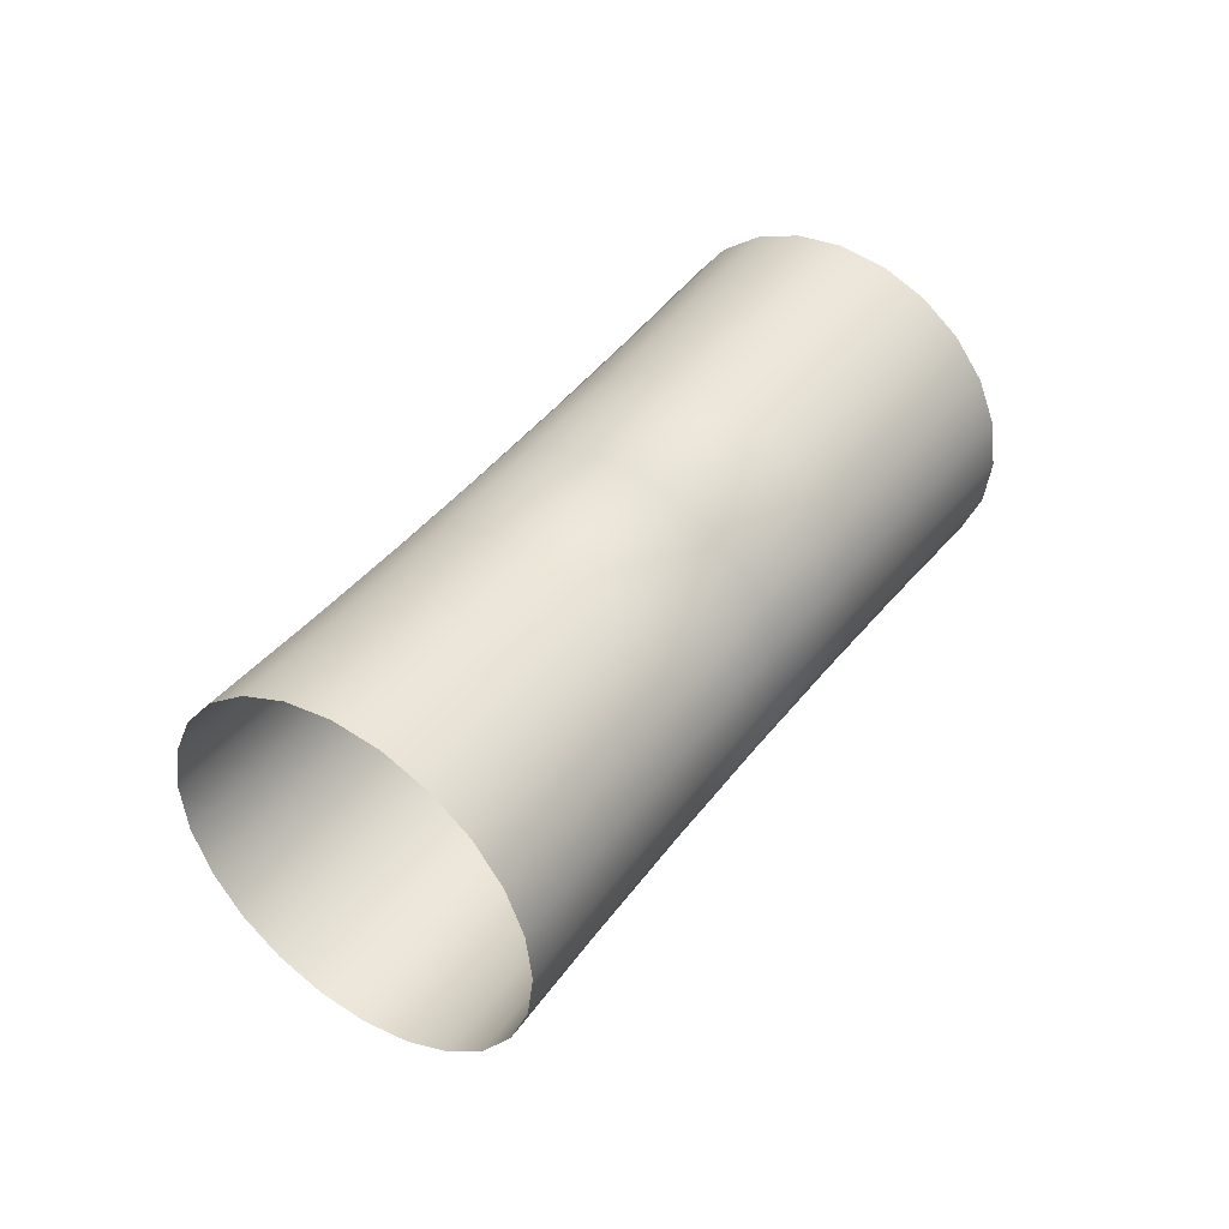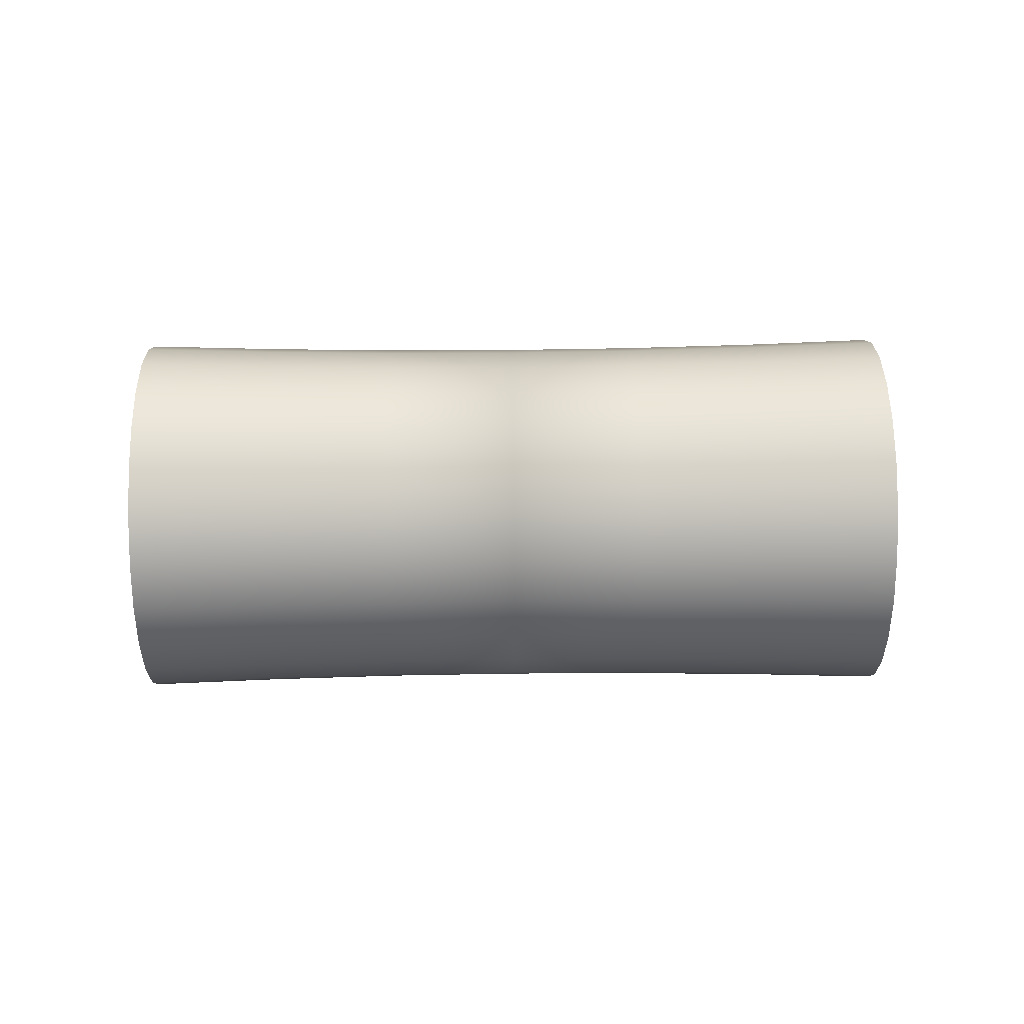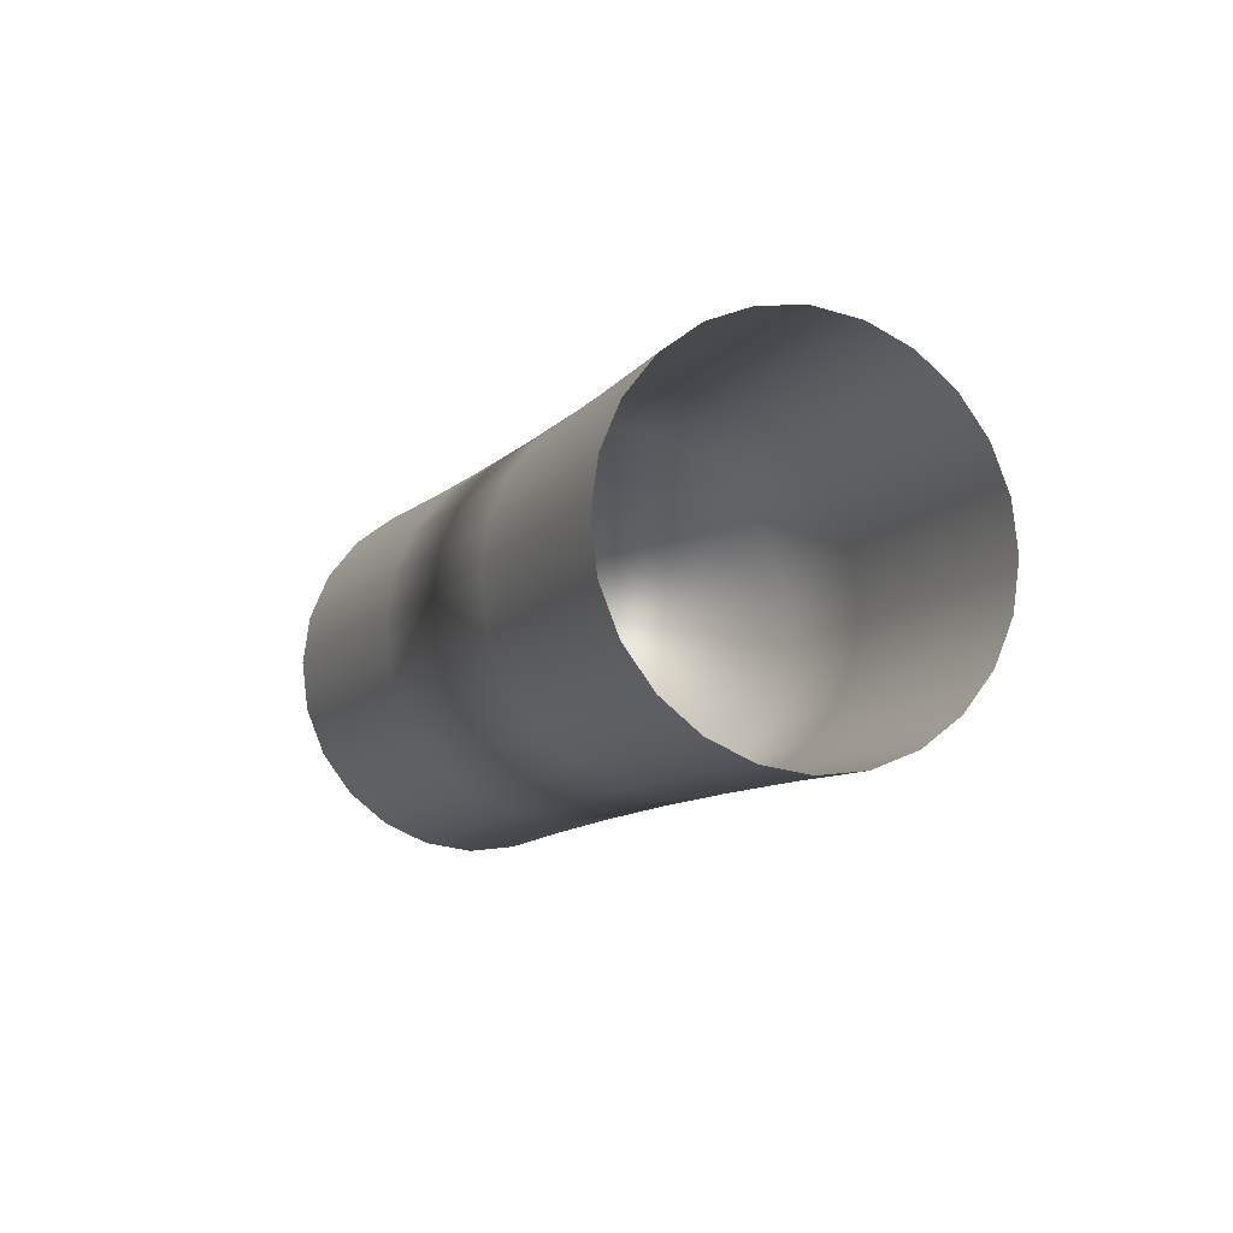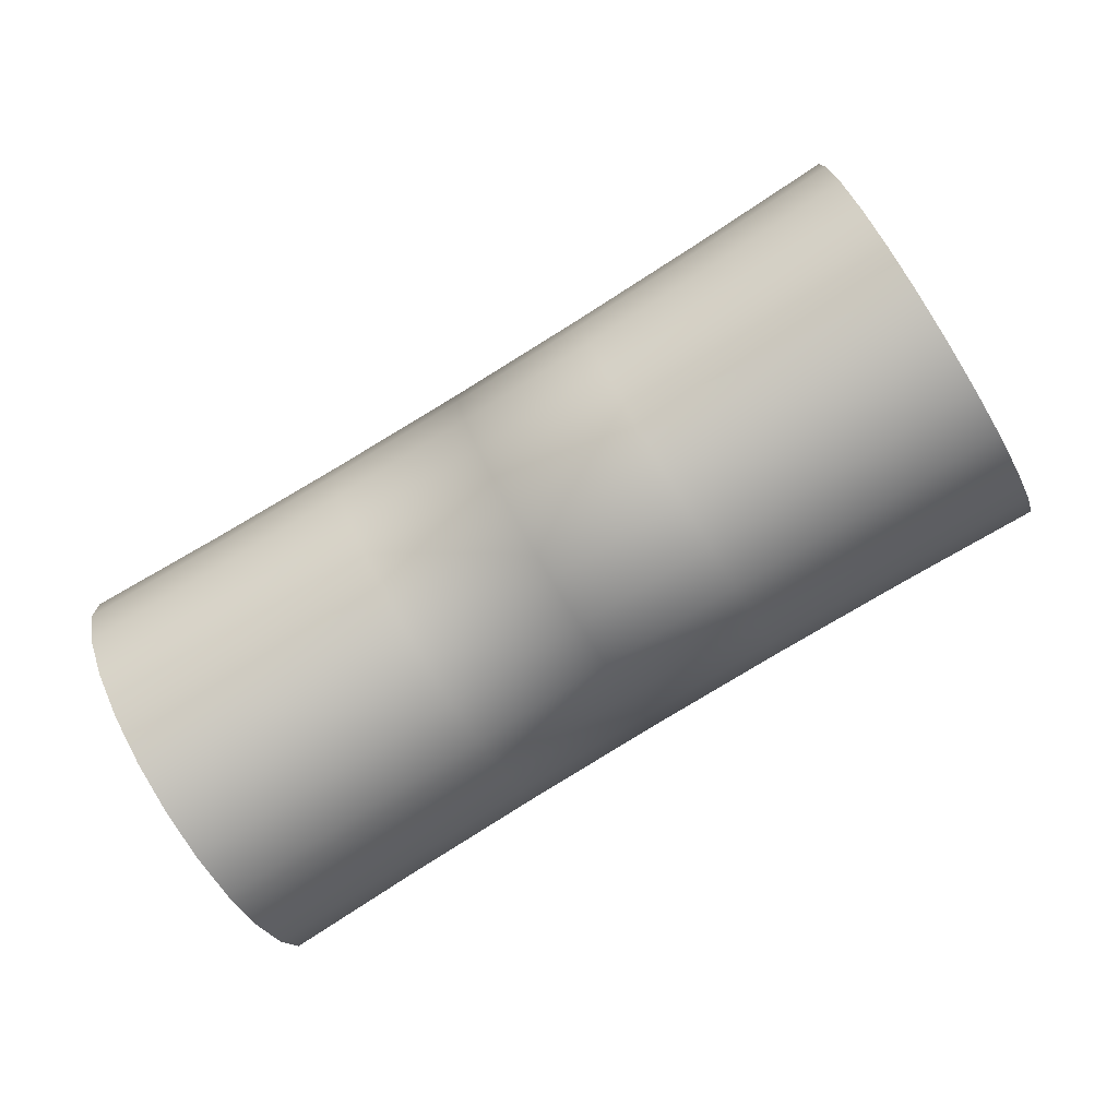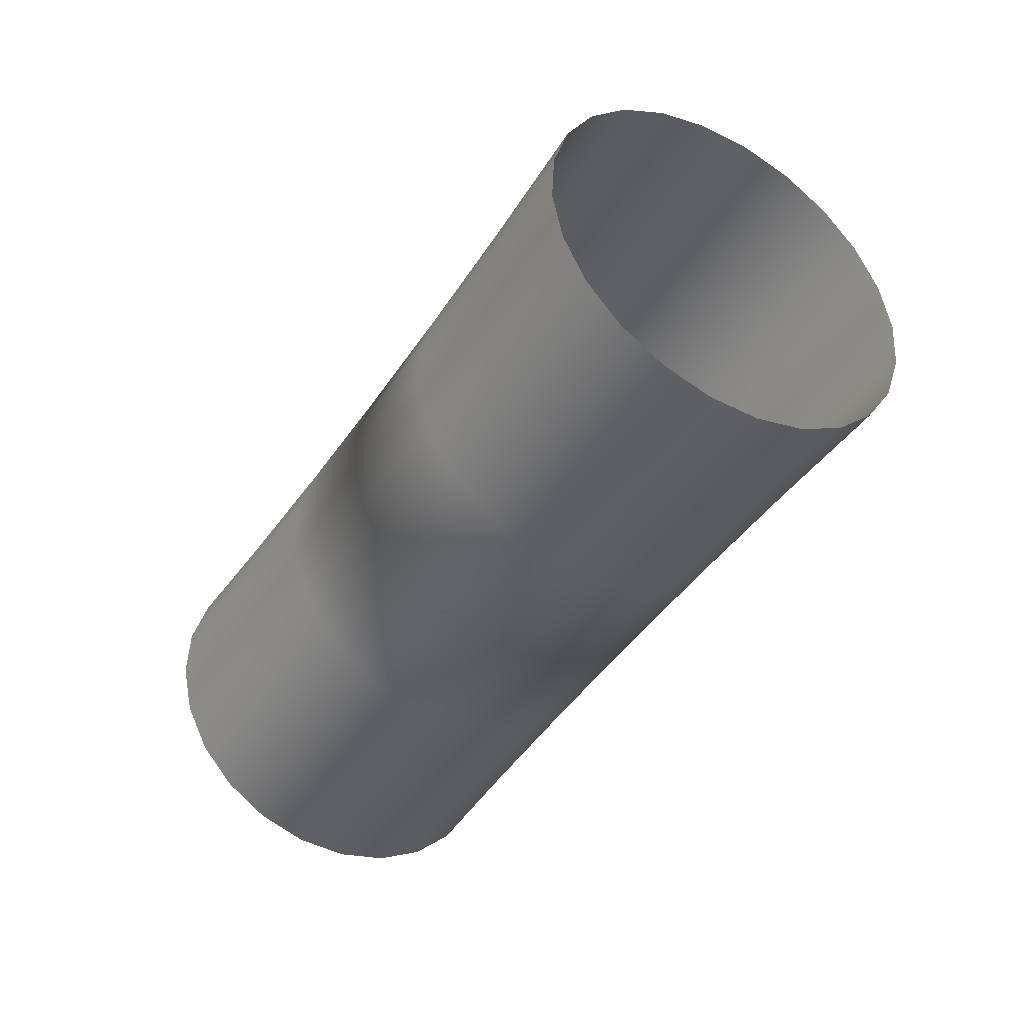
<metadata>
{"format":"obj","ext":"obj","renderer":"f3d","projection":"perspective","resolution":1024,"background":"white","views":[{"elev":43.1,"azim":94.1,"up":"+Z"},{"elev":76.2,"azim":149.3,"up":"+Z"},{"elev":-10.4,"azim":-142.9,"up":"+Z"},{"elev":-7.2,"azim":-170.7,"up":"+Y"},{"elev":-6.1,"azim":-125.8,"up":"+Y"}]}
</metadata>
<code>
o mesh20/mesh20-geometry#mesh20-geometry
v 0.06853 0.5842 0.09817
v 0.1102 0.5638 0.0821
v 0.06976 0.5861 0.08175
v 0.1089 0.5619 0.09875
v 0.06882 0.5842 0.06531
v 0.02841 0.607 0.09774
v 0.06523 0.5787 0.1135
v 0.1505 0.5422 0.08245
v 0.1092 0.5619 0.06543
v 0.0287 0.607 0.06504
v 0.02963 0.6089 0.0814
v 0.02513 0.6016 0.113
v 0.1056 0.5563 0.1142
v 0.1493 0.5402 0.09948
v 0.06578 0.5787 0.04997
v 0.02567 0.6016 0.04978
v -0.01141 0.6304 0.09748
v 0.06007 0.57 0.1266
v 0.01999 0.5929 0.126
v 0.1496 0.5402 0.0654
v 0.1061 0.5563 0.04988
v -0.01019 0.6322 0.08106
v -0.01113 0.6304 0.06462
v -0.01472 0.6249 0.1128
v 0.1003 0.5475 0.1275
v 0.1458 0.5345 0.1153
v 0.06085 0.57 0.03678
v 0.02077 0.5929 0.03665
v -0.01417 0.6249 0.04928
v -0.05096 0.6542 0.09737
v 0.0936 0.5359 0.1377
v 0.05341 0.5586 0.1366
v -0.01988 0.6161 0.1259
v 0.1464 0.5345 0.0495
v 0.1011 0.5475 0.03651
v -0.04972 0.6561 0.08072
v -0.05067 0.6542 0.06405
v -0.05431 0.6486 0.1129
v 0.1336 0.5137 0.1393
v 0.1405 0.5255 0.1289
v 0.01336 0.5816 0.136
v 0.01431 0.5816 0.02656
v 0.05436 0.5586 0.02664
v -0.0191 0.6161 0.03609
v -0.05375 0.6486 0.0485
v -0.08988 0.6783 0.09741
v 0.08578 0.5225 0.1441
v 0.1256 0.4999 0.1458
v 0.0457 0.5453 0.1429
v -0.05954 0.6398 0.1261
v -0.02654 0.6048 0.1359
v -0.02558 0.6048 0.02595
v 0.1413 0.5255 0.03582
v 0.09456 0.5359 0.02622
v -0.08861 0.6802 0.08038
v -0.08959 0.6783 0.06333
v -0.09331 0.6726 0.1133
v 0.006748 0.5684 0.02018
v 0.005691 0.5684 0.1422
v -0.03318 0.5915 0.01954
v 0.08685 0.5225 0.01972
v -0.06532 0.6282 0.02483
v -0.05875 0.6398 0.03512
v -0.09274 0.6726 0.04743
v 0.07743 0.508 0.1462
v 0.117 0.4852 0.148
v 0.03747 0.5311 0.145
v -0.09866 0.6635 0.1268
v -0.06629 0.6282 0.1363
v -0.03425 0.5915 0.1422
v 0.1346 0.5137 0.0253
v 0.04676 0.5453 0.02023
v -0.002503 0.5542 0.1443
v -0.04138 0.5773 0.01731
v -0.1056 0.6517 0.1372
v -0.07303 0.6148 0.01834
v 0.03857 0.5311 0.018
v 0.1267 0.4999 0.01866
v -0.001409 0.5542 0.01796
v -0.1046 0.6517 0.02323
v -0.09785 0.6635 0.03375
v 0.06912 0.4936 0.1439
v 0.1085 0.4704 0.1457
v -0.08134 0.6004 0.01607
v 0.02927 0.5169 0.1427
v -0.07411 0.6148 0.1427
v -0.04248 0.5773 0.1443
v -0.1125 0.638 0.01659
v 0.07854 0.508 0.01746
v -0.01066 0.54 0.1421
v -0.04961 0.563 0.0194
v -0.08969 0.5859 0.01819
v -0.1136 0.638 0.1438
v -0.121 0.6232 0.01427
v 0.03033 0.5169 0.02009
v -0.009603 0.54 0.02004
v 0.1182 0.4852 0.01634
v 0.06141 0.4802 0.1374
v 0.1007 0.4567 0.139
v -0.1295 0.6085 0.01644
v 0.02167 0.5036 0.1363
v -0.08246 0.6004 0.1448
v -0.05067 0.563 0.142
v 0.07019 0.4936 0.01958
v -0.01822 0.5268 0.1357
v -0.05732 0.5498 0.02567
v -0.09751 0.5725 0.02456
v -0.1221 0.6232 0.1459
v 0.02262 0.5036 0.02636
v -0.01728 0.5268 0.02628
v 0.1096 0.4704 0.01851
v 0.05484 0.4686 0.1271
v -0.1375 0.5947 0.02295
v -0.02468 0.5155 0.1256
v -0.1306 0.6085 0.1436
v -0.09077 0.5859 0.1425
v -0.05828 0.5498 0.1356
v 0.06238 0.4802 0.02594
v 0.1017 0.4567 0.02502
v 0.01519 0.4922 0.1262
v 0.09394 0.4448 0.1285
v -0.06398 0.5384 0.0357
v -0.1043 0.5609 0.03473
v -0.1444 0.5829 0.03335
v 0.05562 0.4686 0.03611
v -0.0239 0.5155 0.03627
v 0.04984 0.4598 0.1138
v 0.08883 0.4358 0.1148
v 0.01026 0.4835 0.113
v -0.06476 0.5384 0.1255
v -0.09847 0.5725 0.136
v 0.01596 0.4922 0.0364
v -0.02959 0.5068 0.1125
v -0.06914 0.5297 0.04881
v -0.1095 0.5521 0.04801
v -0.1497 0.5739 0.04694
v -0.06969 0.5297 0.1123
v -0.1385 0.5947 0.137
v 0.09474 0.4448 0.03542
v 0.05039 0.4598 0.0494
v 0.01081 0.4835 0.0495
v 0.04676 0.4542 0.09821
v 0.08568 0.4301 0.09893
v -0.02904 0.5068 0.04931
v 0.007218 0.478 0.09764
v -0.105 0.5609 0.1258
v -0.11 0.5521 0.1124
v 0.0894 0.4358 0.04901
v -0.03261 0.5013 0.09722
v -0.07273 0.5242 0.09695
v -0.07244 0.5242 0.06409
v -0.1128 0.5465 0.06351
v -0.1532 0.5682 0.06278
v -0.1131 0.5465 0.09683
v -0.1452 0.5829 0.1264
v 0.04704 0.4542 0.06489
v 0.08597 0.4301 0.06485
v 0.007503 0.478 0.06478
v 0.0458 0.4523 0.08154
v -0.03232 0.5013 0.06452
v -0.03354 0.4995 0.08086
v -0.1503 0.5739 0.1128
v -0.1535 0.5682 0.09686
v 0.006279 0.4761 0.0812
v 0.0847 0.4281 0.08188
v -0.07367 0.5223 0.08051
v -0.1141 0.5446 0.08016
v -0.1544 0.5662 0.07981
f 1 2 3
f 2 1 4
f 2 5 3
f 3 6 1
f 7 4 1
f 4 8 2
f 5 2 9
f 10 3 5
f 6 3 11
f 12 1 6
f 4 7 13
f 1 12 7
f 8 4 14
f 8 9 2
f 9 15 5
f 3 10 11
f 5 16 10
f 11 17 6
f 6 10 11
f 17 12 6
f 12 10 6
f 18 13 7
f 13 14 4
f 19 7 12
f 9 8 20
f 15 9 21
f 16 5 15
f 10 22 11
f 12 16 10
f 16 23 10
f 17 11 22
f 12 17 24
f 13 18 25
f 7 19 18
f 14 13 26
f 24 19 12
f 19 16 12
f 20 21 9
f 21 27 15
f 15 28 16
f 22 10 23
f 23 16 29
f 22 30 17
f 30 24 17
f 18 31 25
f 25 26 13
f 19 32 18
f 19 24 33
f 19 28 16
f 21 20 34
f 27 21 35
f 28 15 27
f 28 29 16
f 23 36 22
f 29 37 23
f 30 22 36
f 24 30 38
f 31 18 32
f 39 25 31
f 26 25 40
f 32 19 41
f 38 33 24
f 33 41 19
f 19 42 28
f 34 35 21
f 35 43 27
f 27 42 28
f 29 28 44
f 36 23 37
f 37 29 45
f 36 46 30
f 46 38 30
f 32 47 31
f 25 39 40
f 31 48 39
f 41 42 19
f 41 49 32
f 33 38 50
f 41 33 51
f 52 28 42
f 35 34 53
f 43 35 54
f 42 27 43
f 28 52 44
f 44 45 29
f 37 55 36
f 45 56 37
f 46 36 55
f 38 46 57
f 47 32 49
f 48 31 47
f 41 58 42
f 49 41 59
f 57 50 38
f 50 51 33
f 51 59 41
f 42 60 52
f 53 54 35
f 61 43 54
f 43 58 42
f 62 44 52
f 45 44 63
f 55 37 56
f 56 45 64
f 49 65 47
f 47 66 48
f 59 58 41
f 60 42 58
f 59 67 49
f 50 57 68
f 51 50 69
f 59 51 70
f 60 62 52
f 54 53 71
f 43 61 72
f 71 61 54
f 58 43 72
f 44 62 63
f 63 64 45
f 65 49 67
f 66 47 65
f 73 58 59
f 58 74 60
f 67 59 73
f 75 50 68
f 50 75 69
f 69 70 51
f 70 73 59
f 62 60 76
f 61 77 72
f 61 71 78
f 72 79 58
f 80 63 62
f 64 63 81
f 67 82 65
f 65 83 66
f 73 79 58
f 74 58 79
f 84 60 74
f 73 85 67
f 75 86 69
f 70 69 86
f 73 70 87
f 60 84 76
f 88 62 76
f 77 61 89
f 79 72 77
f 78 89 61
f 63 80 81
f 62 88 80
f 82 67 85
f 83 65 82
f 90 79 73
f 79 91 74
f 74 92 84
f 85 73 90
f 86 75 93
f 86 87 70
f 87 90 73
f 94 76 84
f 76 94 88
f 89 95 77
f 77 96 79
f 89 78 97
f 85 98 82
f 82 99 83
f 90 96 79
f 91 79 96
f 92 74 91
f 100 84 92
f 90 101 85
f 93 102 86
f 87 86 102
f 90 87 103
f 84 100 94
f 95 89 104
f 96 77 95
f 97 104 89
f 98 85 101
f 99 82 98
f 105 96 90
f 96 106 91
f 91 107 92
f 107 100 92
f 101 90 105
f 102 93 108
f 102 103 87
f 103 105 90
f 104 109 95
f 95 110 96
f 104 97 111
f 101 112 98
f 112 99 98
f 105 110 96
f 106 96 110
f 107 91 106
f 100 107 113
f 114 101 105
f 115 102 108
f 103 102 116
f 105 103 117
f 109 104 118
f 110 95 109
f 119 104 111
f 112 101 120
f 99 112 121
f 114 110 105
f 110 122 106
f 106 123 107
f 107 124 113
f 101 114 120
f 117 114 105
f 102 115 116
f 116 117 103
f 104 119 118
f 125 109 118
f 109 126 110
f 120 127 112
f 112 128 121
f 114 126 110
f 122 110 126
f 123 106 122
f 124 107 123
f 114 129 120
f 114 117 130
f 115 131 116
f 117 116 131
f 119 125 118
f 109 125 132
f 126 109 132
f 127 120 129
f 128 112 127
f 133 126 114
f 126 134 122
f 122 135 123
f 123 136 124
f 129 114 133
f 131 130 117
f 137 114 130
f 131 115 138
f 125 119 139
f 140 132 125
f 141 126 132
f 129 142 127
f 127 143 128
f 133 144 126
f 114 137 133
f 134 126 144
f 135 122 134
f 136 123 135
f 133 145 129
f 130 131 146
f 130 147 137
f 138 146 131
f 148 125 139
f 132 140 141
f 125 148 140
f 126 141 144
f 142 129 145
f 143 127 142
f 149 144 133
f 150 133 137
f 144 151 134
f 134 152 135
f 135 153 136
f 145 133 149
f 147 130 146
f 154 137 147
f 146 138 155
f 156 141 140
f 157 140 148
f 158 144 141
f 145 159 142
f 159 143 142
f 149 160 144
f 133 150 149
f 137 154 150
f 151 144 160
f 152 134 151
f 153 135 152
f 161 145 149
f 146 162 147
f 147 163 154
f 162 146 155
f 141 156 158
f 140 157 156
f 144 158 160
f 159 145 164
f 143 159 165
f 160 149 161
f 166 149 150
f 154 166 150
f 160 166 151
f 151 167 152
f 152 168 153
f 145 161 164
f 149 166 161
f 163 147 162
f 168 154 163
f 159 158 156
f 165 156 157
f 164 160 158
f 158 159 164
f 156 165 159
f 160 164 161
f 166 160 161
f 166 154 167
f 167 151 166
f 168 152 167
f 154 168 167
f 3 2 1
f 4 1 2
f 3 5 2
f 1 6 3
f 1 4 7
f 2 8 4
f 9 2 5
f 5 3 10
f 11 3 6
f 6 1 12
f 13 7 4
f 7 12 1
f 14 4 8
f 2 9 8
f 5 15 9
f 11 10 3
f 10 16 5
f 6 17 11
f 11 10 6
f 6 12 17
f 6 10 12
f 7 13 18
f 4 14 13
f 12 7 19
f 20 8 9
f 21 9 15
f 15 5 16
f 11 22 10
f 10 16 12
f 10 23 16
f 22 11 17
f 24 17 12
f 25 18 13
f 18 19 7
f 26 13 14
f 12 19 24
f 12 16 19
f 9 21 20
f 15 27 21
f 16 28 15
f 23 10 22
f 29 16 23
f 17 30 22
f 17 24 30
f 25 31 18
f 13 26 25
f 18 32 19
f 33 24 19
f 16 28 19
f 34 20 21
f 35 21 27
f 27 15 28
f 16 29 28
f 22 36 23
f 23 37 29
f 36 22 30
f 38 30 24
f 32 18 31
f 31 25 39
f 40 25 26
f 41 19 32
f 24 33 38
f 19 41 33
f 28 42 19
f 21 35 34
f 27 43 35
f 28 42 27
f 44 28 29
f 37 23 36
f 45 29 37
f 30 46 36
f 30 38 46
f 31 47 32
f 40 39 25
f 39 48 31
f 19 42 41
f 32 49 41
f 50 38 33
f 51 33 41
f 42 28 52
f 53 34 35
f 54 35 43
f 43 27 42
f 44 52 28
f 29 45 44
f 36 55 37
f 37 56 45
f 55 36 46
f 57 46 38
f 49 32 47
f 47 31 48
f 42 58 41
f 59 41 49
f 38 50 57
f 33 51 50
f 41 59 51
f 52 60 42
f 35 54 53
f 54 43 61
f 42 58 43
f 52 44 62
f 63 44 45
f 56 37 55
f 64 45 56
f 47 65 49
f 48 66 47
f 41 58 59
f 58 42 60
f 49 67 59
f 68 57 50
f 69 50 51
f 70 51 59
f 52 62 60
f 71 53 54
f 72 61 43
f 54 61 71
f 72 43 58
f 63 62 44
f 45 64 63
f 67 49 65
f 65 47 66
f 59 58 73
f 60 74 58
f 73 59 67
f 68 50 75
f 69 75 50
f 51 70 69
f 59 73 70
f 76 60 62
f 72 77 61
f 78 71 61
f 58 79 72
f 62 63 80
f 81 63 64
f 65 82 67
f 66 83 65
f 58 79 73
f 79 58 74
f 74 60 84
f 67 85 73
f 69 86 75
f 86 69 70
f 87 70 73
f 76 84 60
f 76 62 88
f 89 61 77
f 77 72 79
f 61 89 78
f 81 80 63
f 80 88 62
f 85 67 82
f 82 65 83
f 73 79 90
f 74 91 79
f 84 92 74
f 90 73 85
f 93 75 86
f 70 87 86
f 73 90 87
f 84 76 94
f 88 94 76
f 77 95 89
f 79 96 77
f 97 78 89
f 82 98 85
f 83 99 82
f 79 96 90
f 96 79 91
f 91 74 92
f 92 84 100
f 85 101 90
f 86 102 93
f 102 86 87
f 103 87 90
f 94 100 84
f 104 89 95
f 95 77 96
f 89 104 97
f 101 85 98
f 98 82 99
f 90 96 105
f 91 106 96
f 92 107 91
f 92 100 107
f 105 90 101
f 108 93 102
f 87 103 102
f 90 105 103
f 95 109 104
f 96 110 95
f 111 97 104
f 98 112 101
f 98 99 112
f 96 110 105
f 110 96 106
f 106 91 107
f 113 107 100
f 105 101 114
f 108 102 115
f 116 102 103
f 117 103 105
f 118 104 109
f 109 95 110
f 111 104 119
f 120 101 112
f 121 112 99
f 105 110 114
f 106 122 110
f 107 123 106
f 113 124 107
f 120 114 101
f 105 114 117
f 116 115 102
f 103 117 116
f 118 119 104
f 118 109 125
f 110 126 109
f 112 127 120
f 121 128 112
f 110 126 114
f 126 110 122
f 122 106 123
f 123 107 124
f 120 129 114
f 130 117 114
f 116 131 115
f 131 116 117
f 118 125 119
f 132 125 109
f 132 109 126
f 129 120 127
f 127 112 128
f 114 126 133
f 122 134 126
f 123 135 122
f 124 136 123
f 133 114 129
f 117 130 131
f 130 114 137
f 138 115 131
f 139 119 125
f 125 132 140
f 132 126 141
f 127 142 129
f 128 143 127
f 126 144 133
f 133 137 114
f 144 126 134
f 134 122 135
f 135 123 136
f 129 145 133
f 146 131 130
f 137 147 130
f 131 146 138
f 139 125 148
f 141 140 132
f 140 148 125
f 144 141 126
f 145 129 142
f 142 127 143
f 133 144 149
f 137 133 150
f 134 151 144
f 135 152 134
f 136 153 135
f 149 133 145
f 146 130 147
f 147 137 154
f 155 138 146
f 140 141 156
f 148 140 157
f 141 144 158
f 142 159 145
f 142 143 159
f 144 160 149
f 149 150 133
f 150 154 137
f 160 144 151
f 151 134 152
f 152 135 153
f 149 145 161
f 147 162 146
f 154 163 147
f 155 146 162
f 158 156 141
f 156 157 140
f 160 158 144
f 164 145 159
f 165 159 143
f 161 149 160
f 150 149 166
f 150 166 154
f 151 166 160
f 152 167 151
f 153 168 152
f 164 161 145
f 161 166 149
f 162 147 163
f 163 154 168
f 156 158 159
f 157 156 165
f 158 160 164
f 164 159 158
f 159 165 156
f 161 164 160
f 161 160 166
f 167 154 166
f 166 151 167
f 167 152 168
f 167 168 154

</code>
